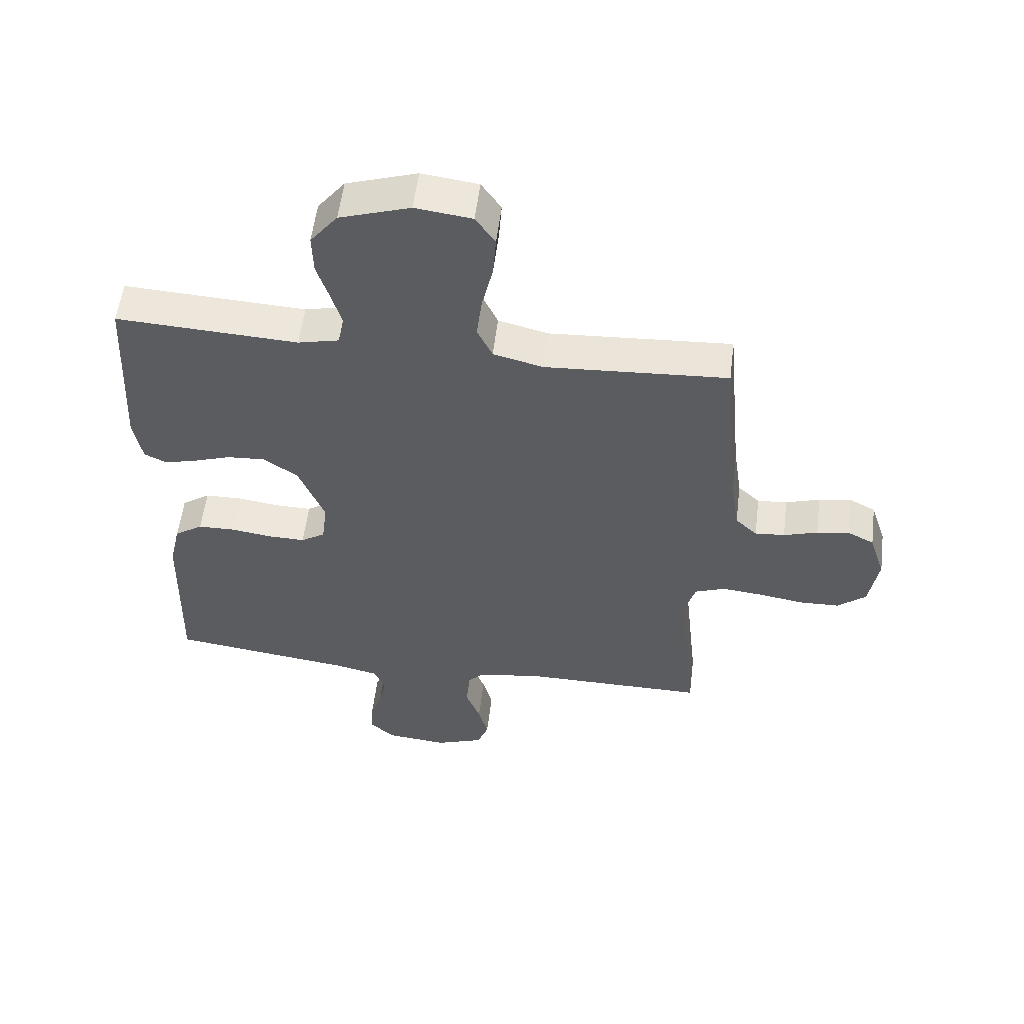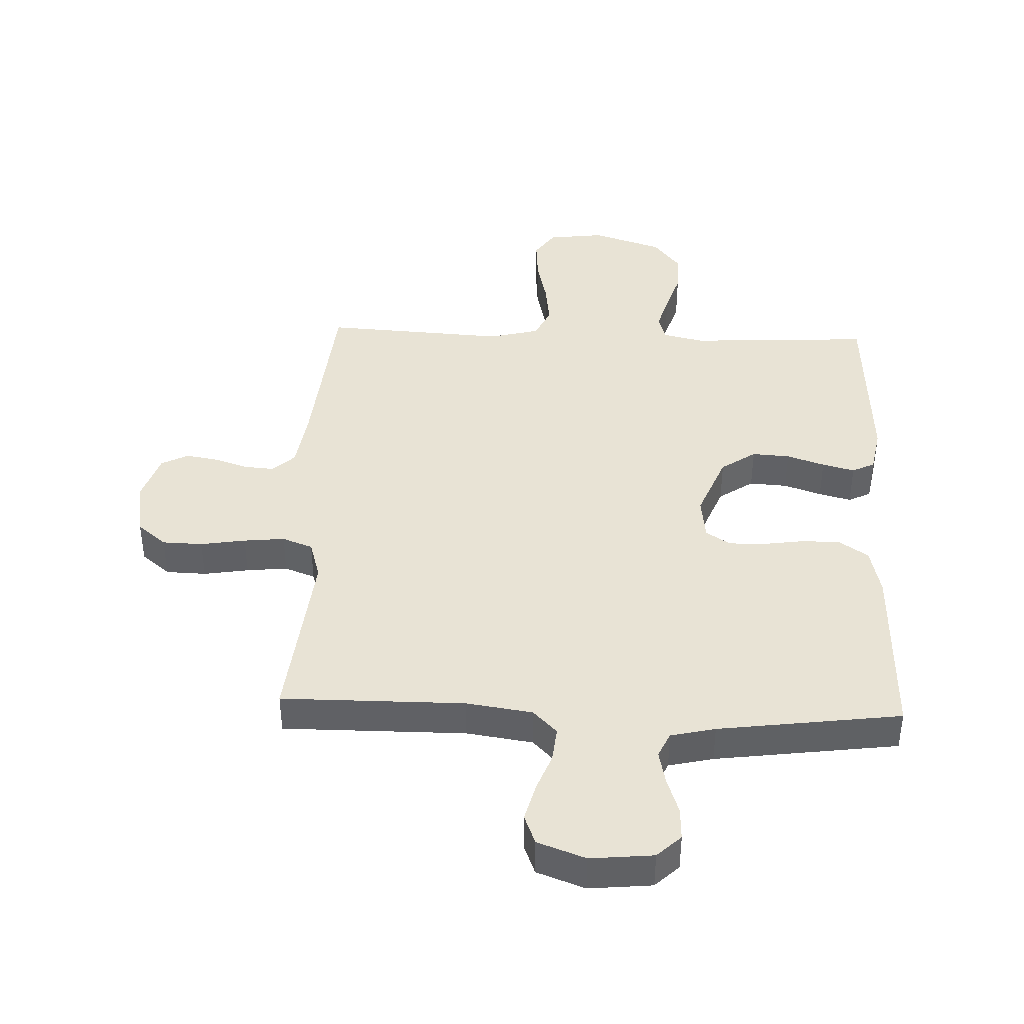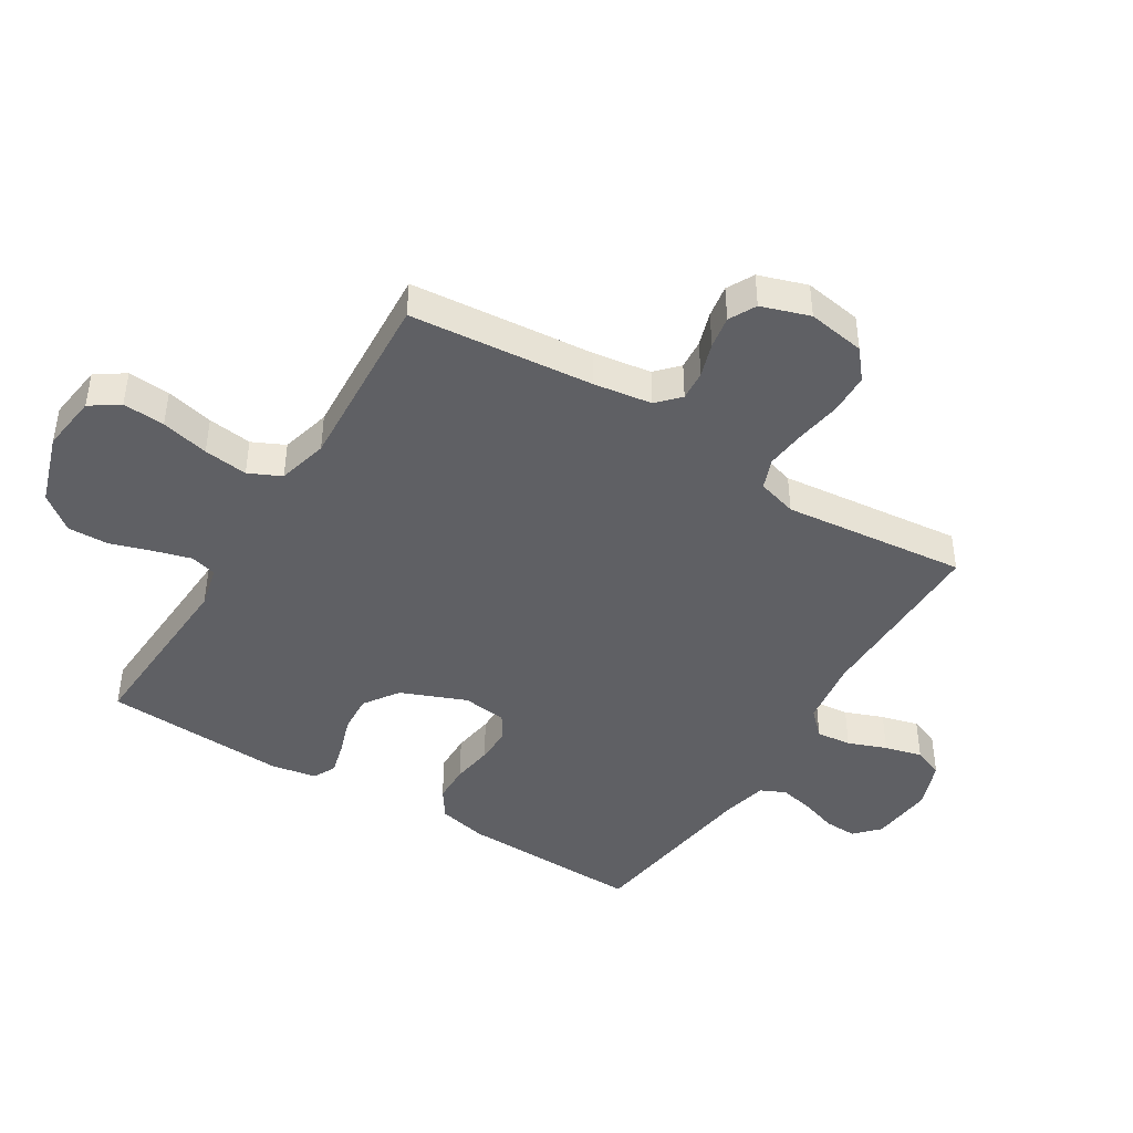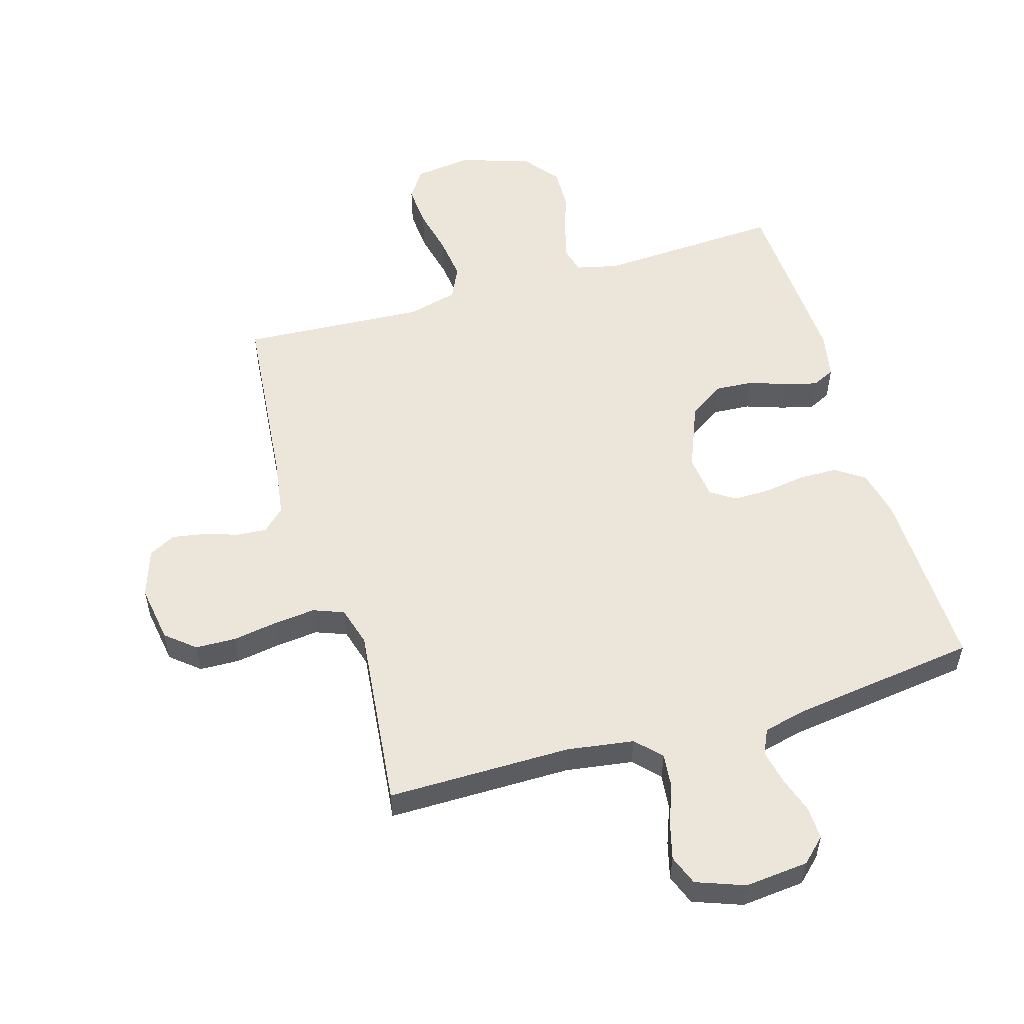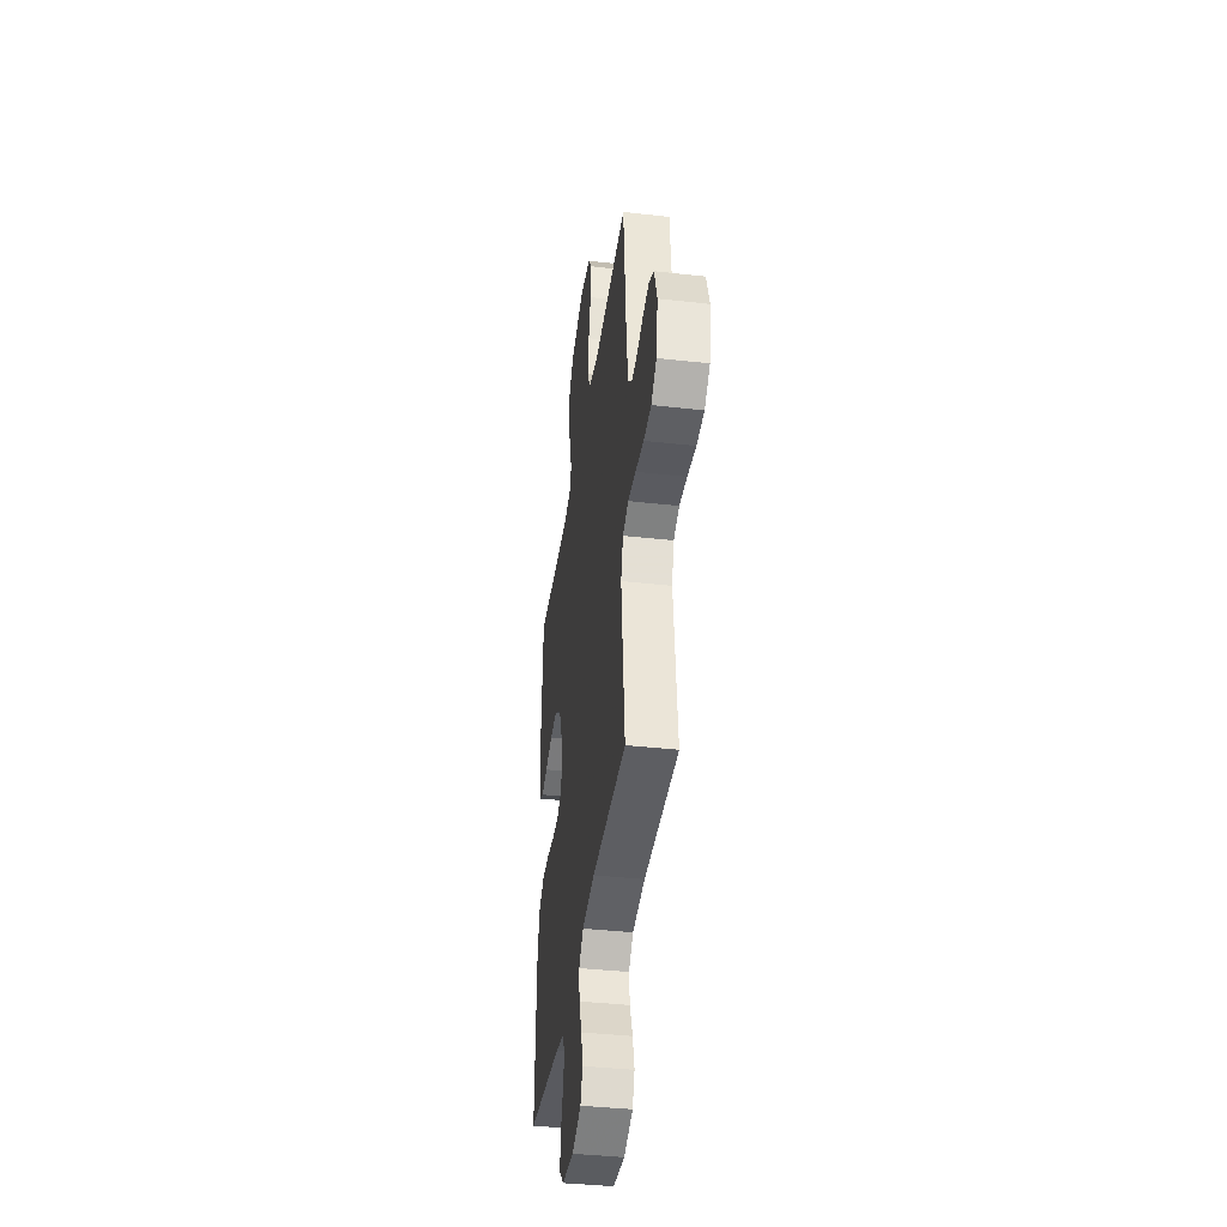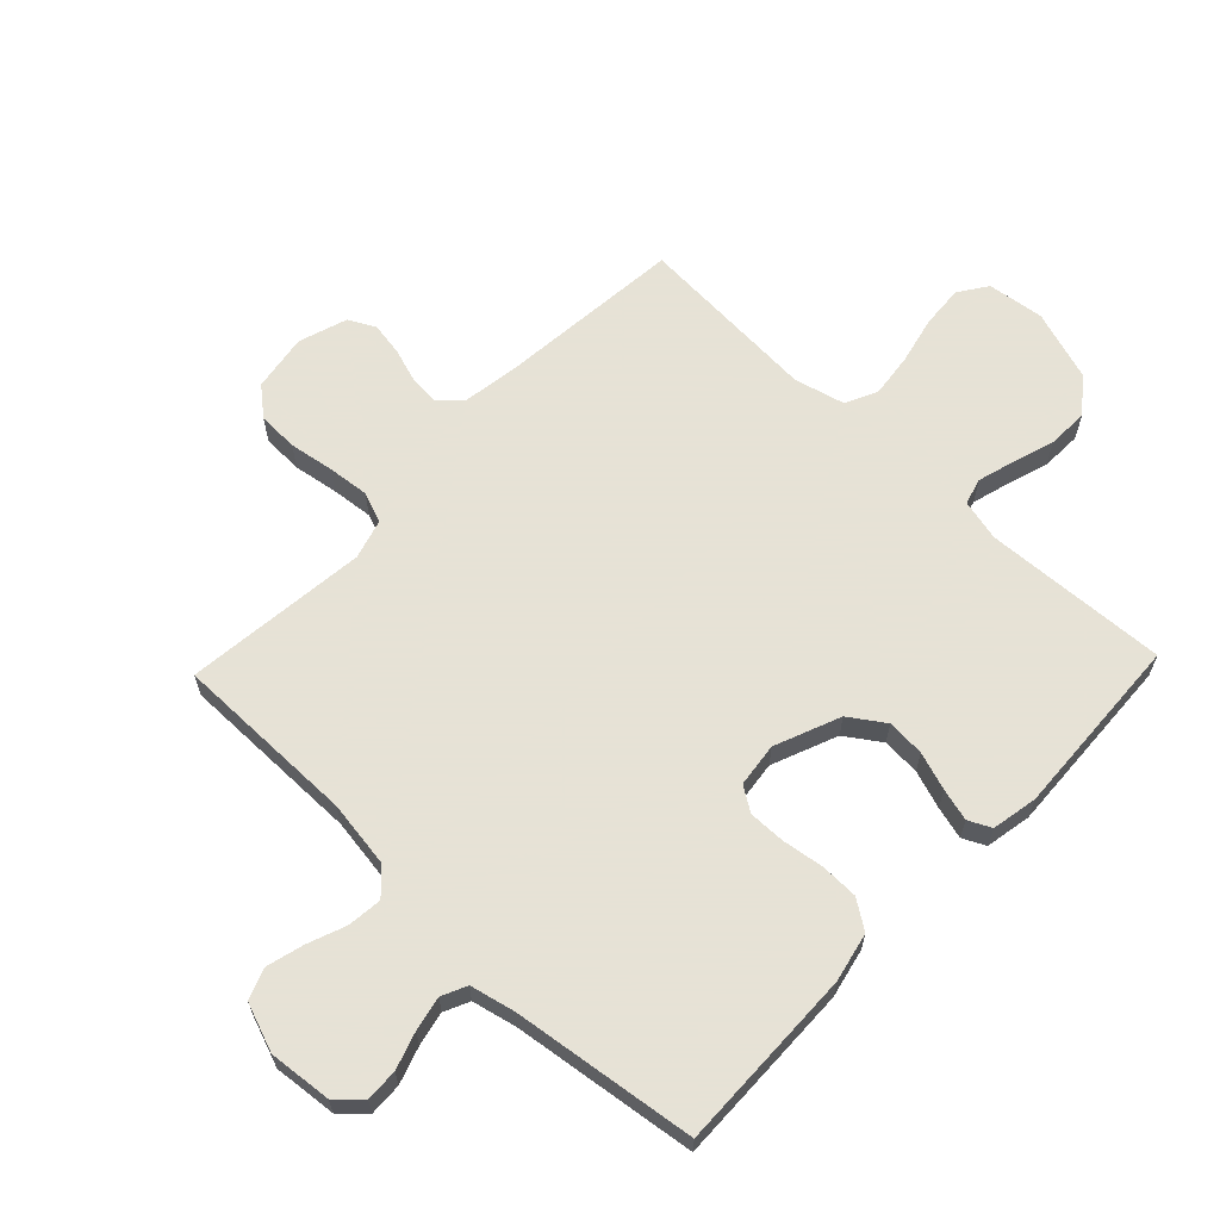
<metadata>
{"format":"obj","ext":"obj","renderer":"f3d","projection":"perspective","resolution":1024,"background":"white","views":[{"elev":55.5,"azim":7.0,"up":"+Z"},{"elev":41.2,"azim":-177.8,"up":"+Y"},{"elev":-43.9,"azim":58.3,"up":"+Y"},{"elev":54.5,"azim":163.6,"up":"+Y"},{"elev":-39.4,"azim":82.0,"up":"+Z"},{"elev":63.8,"azim":-136.3,"up":"+Y"}]}
</metadata>
<code>
v -0.5 0.07 -0.5
v -0.492 0.07 -0.2
v -0.474 0.07 -0.12
v -0.427 0.07 -0.088
v -0.365 0.07 -0.087
v -0.297 0.07 -0.097
v -0.237 0.07 -0.098
v -0.197 0.07 -0.072
v -0.188 0.07 0
v -0.231 0.07 0.107
v -0.288 0.07 0.146
v -0.35 0.07 0.142
v -0.412 0.07 0.121
v -0.465 0.07 0.107
v -0.502 0.07 0.125
v -0.516 0.07 0.2
v -0.5 0.07 0.5
v -0.2 0.07 0.484
v -0.132 0.07 0.5
v -0.12 0.07 0.543
v -0.137 0.07 0.603
v -0.159 0.07 0.672
v -0.161 0.07 0.739
v -0.116 0.07 0.796
v 0 0.07 0.834
v 0.093 0.07 0.822
v 0.125 0.07 0.775
v 0.12 0.07 0.706
v 0.102 0.07 0.628
v 0.093 0.07 0.556
v 0.118 0.07 0.503
v 0.2 0.07 0.482
v 0.5 0.07 0.5
v 0.528 0.07 0.2
v 0.542 0.07 0.105
v 0.578 0.07 0.071
v 0.627 0.07 0.075
v 0.683 0.07 0.093
v 0.736 0.07 0.102
v 0.78 0.07 0.079
v 0.806 0.07 0
v 0.791 0.07 -0.094
v 0.744 0.07 -0.133
v 0.678 0.07 -0.135
v 0.604 0.07 -0.123
v 0.537 0.07 -0.116
v 0.487 0.07 -0.135
v 0.468 0.07 -0.2
v 0.5 0.07 -0.5
v 0.2 0.07 -0.499
v 0.091 0.07 -0.515
v 0.052 0.07 -0.555
v 0.058 0.07 -0.612
v 0.082 0.07 -0.675
v 0.098 0.07 -0.736
v 0.079 0.07 -0.785
v 0 0.07 -0.814
v -0.103 0.07 -0.804
v -0.142 0.07 -0.767
v -0.14 0.07 -0.714
v -0.12 0.07 -0.654
v -0.108 0.07 -0.598
v -0.127 0.07 -0.557
v -0.2 0.07 -0.54
v -0.5 0 -0.5
v -0.492 0 -0.2
v -0.474 0 -0.12
v -0.427 0 -0.088
v -0.365 0 -0.087
v -0.297 0 -0.097
v -0.237 0 -0.098
v -0.197 0 -0.072
v -0.188 0 0
v -0.231 0 0.107
v -0.288 0 0.146
v -0.35 0 0.142
v -0.412 0 0.121
v -0.465 0 0.107
v -0.502 0 0.125
v -0.516 0 0.2
v -0.5 0 0.5
v -0.2 0 0.484
v -0.132 0 0.5
v -0.12 0 0.543
v -0.137 0 0.603
v -0.159 0 0.672
v -0.161 0 0.739
v -0.116 0 0.796
v 0 0 0.834
v 0.093 0 0.822
v 0.125 0 0.775
v 0.12 0 0.706
v 0.102 0 0.628
v 0.093 0 0.556
v 0.118 0 0.503
v 0.2 0 0.482
v 0.5 0 0.5
v 0.528 0 0.2
v 0.542 0 0.105
v 0.578 0 0.071
v 0.627 0 0.075
v 0.683 0 0.093
v 0.736 0 0.102
v 0.78 0 0.079
v 0.806 0 0
v 0.791 0 -0.094
v 0.744 0 -0.133
v 0.678 0 -0.135
v 0.604 0 -0.123
v 0.537 0 -0.116
v 0.487 0 -0.135
v 0.468 0 -0.2
v 0.5 0 -0.5
v 0.2 0 -0.499
v 0.091 0 -0.515
v 0.052 0 -0.555
v 0.058 0 -0.612
v 0.082 0 -0.675
v 0.098 0 -0.736
v 0.079 0 -0.785
v 0 0 -0.814
v -0.103 0 -0.804
v -0.142 0 -0.767
v -0.14 0 -0.714
v -0.12 0 -0.654
v -0.108 0 -0.598
v -0.127 0 -0.557
v -0.2 0 -0.54
f 58 59 60 61
f 58 61 62
f 57 58 62
f 56 57 62 63
f 53 54 55 56
f 48 49 50
f 47 48 50 51
f 42 43 44 45
f 42 45 46
f 41 42 46
f 40 41 46 47
f 37 38 39 40
f 36 37 40 47
f 32 33 34
f 31 32 34 35
f 26 27 28 29
f 26 29 30
f 25 26 30
f 24 25 30
f 21 22 23 24
f 20 21 24 30
f 19 20 30 31
f 15 16 17 18
f 12 13 14 15
f 12 15 18 19
f 3 4 5 6
f 3 6 7
f 64 1 2 3
f 63 64 3 7
f 53 56 63 7
f 35 36 47 51
f 35 51 52
f 31 35 52
f 11 12 19 31
f 10 11 31
f 9 10 31 52
f 8 9 52 53
f 7 8 53
f 125 124 123 122
f 126 125 122
f 126 122 121
f 127 126 121 120
f 120 119 118 117
f 114 113 112
f 115 114 112 111
f 109 108 107 106
f 110 109 106
f 110 106 105
f 111 110 105 104
f 104 103 102 101
f 111 104 101 100
f 98 97 96
f 99 98 96 95
f 93 92 91 90
f 94 93 90
f 94 90 89
f 94 89 88
f 88 87 86 85
f 94 88 85 84
f 95 94 84 83
f 82 81 80 79
f 79 78 77 76
f 83 82 79 76
f 70 69 68 67
f 71 70 67
f 67 66 65 128
f 71 67 128 127
f 71 127 120 117
f 115 111 100 99
f 116 115 99
f 116 99 95
f 95 83 76 75
f 95 75 74
f 116 95 74 73
f 117 116 73 72
f 117 72 71
f 1 65 66 2
f 2 66 67 3
f 3 67 68 4
f 4 68 69 5
f 5 69 70 6
f 6 70 71 7
f 7 71 72 8
f 8 72 73 9
f 9 73 74 10
f 10 74 75 11
f 11 75 76 12
f 12 76 77 13
f 13 77 78 14
f 14 78 79 15
f 15 79 80 16
f 16 80 81 17
f 17 81 82 18
f 18 82 83 19
f 19 83 84 20
f 20 84 85 21
f 21 85 86 22
f 22 86 87 23
f 23 87 88 24
f 24 88 89 25
f 25 89 90 26
f 26 90 91 27
f 27 91 92 28
f 28 92 93 29
f 29 93 94 30
f 30 94 95 31
f 31 95 96 32
f 32 96 97 33
f 33 97 98 34
f 34 98 99 35
f 35 99 100 36
f 36 100 101 37
f 37 101 102 38
f 38 102 103 39
f 39 103 104 40
f 40 104 105 41
f 41 105 106 42
f 42 106 107 43
f 43 107 108 44
f 44 108 109 45
f 45 109 110 46
f 46 110 111 47
f 47 111 112 48
f 48 112 113 49
f 49 113 114 50
f 50 114 115 51
f 51 115 116 52
f 52 116 117 53
f 53 117 118 54
f 54 118 119 55
f 55 119 120 56
f 56 120 121 57
f 57 121 122 58
f 58 122 123 59
f 59 123 124 60
f 60 124 125 61
f 61 125 126 62
f 62 126 127 63
f 63 127 128 64
f 64 128 65 1

</code>
